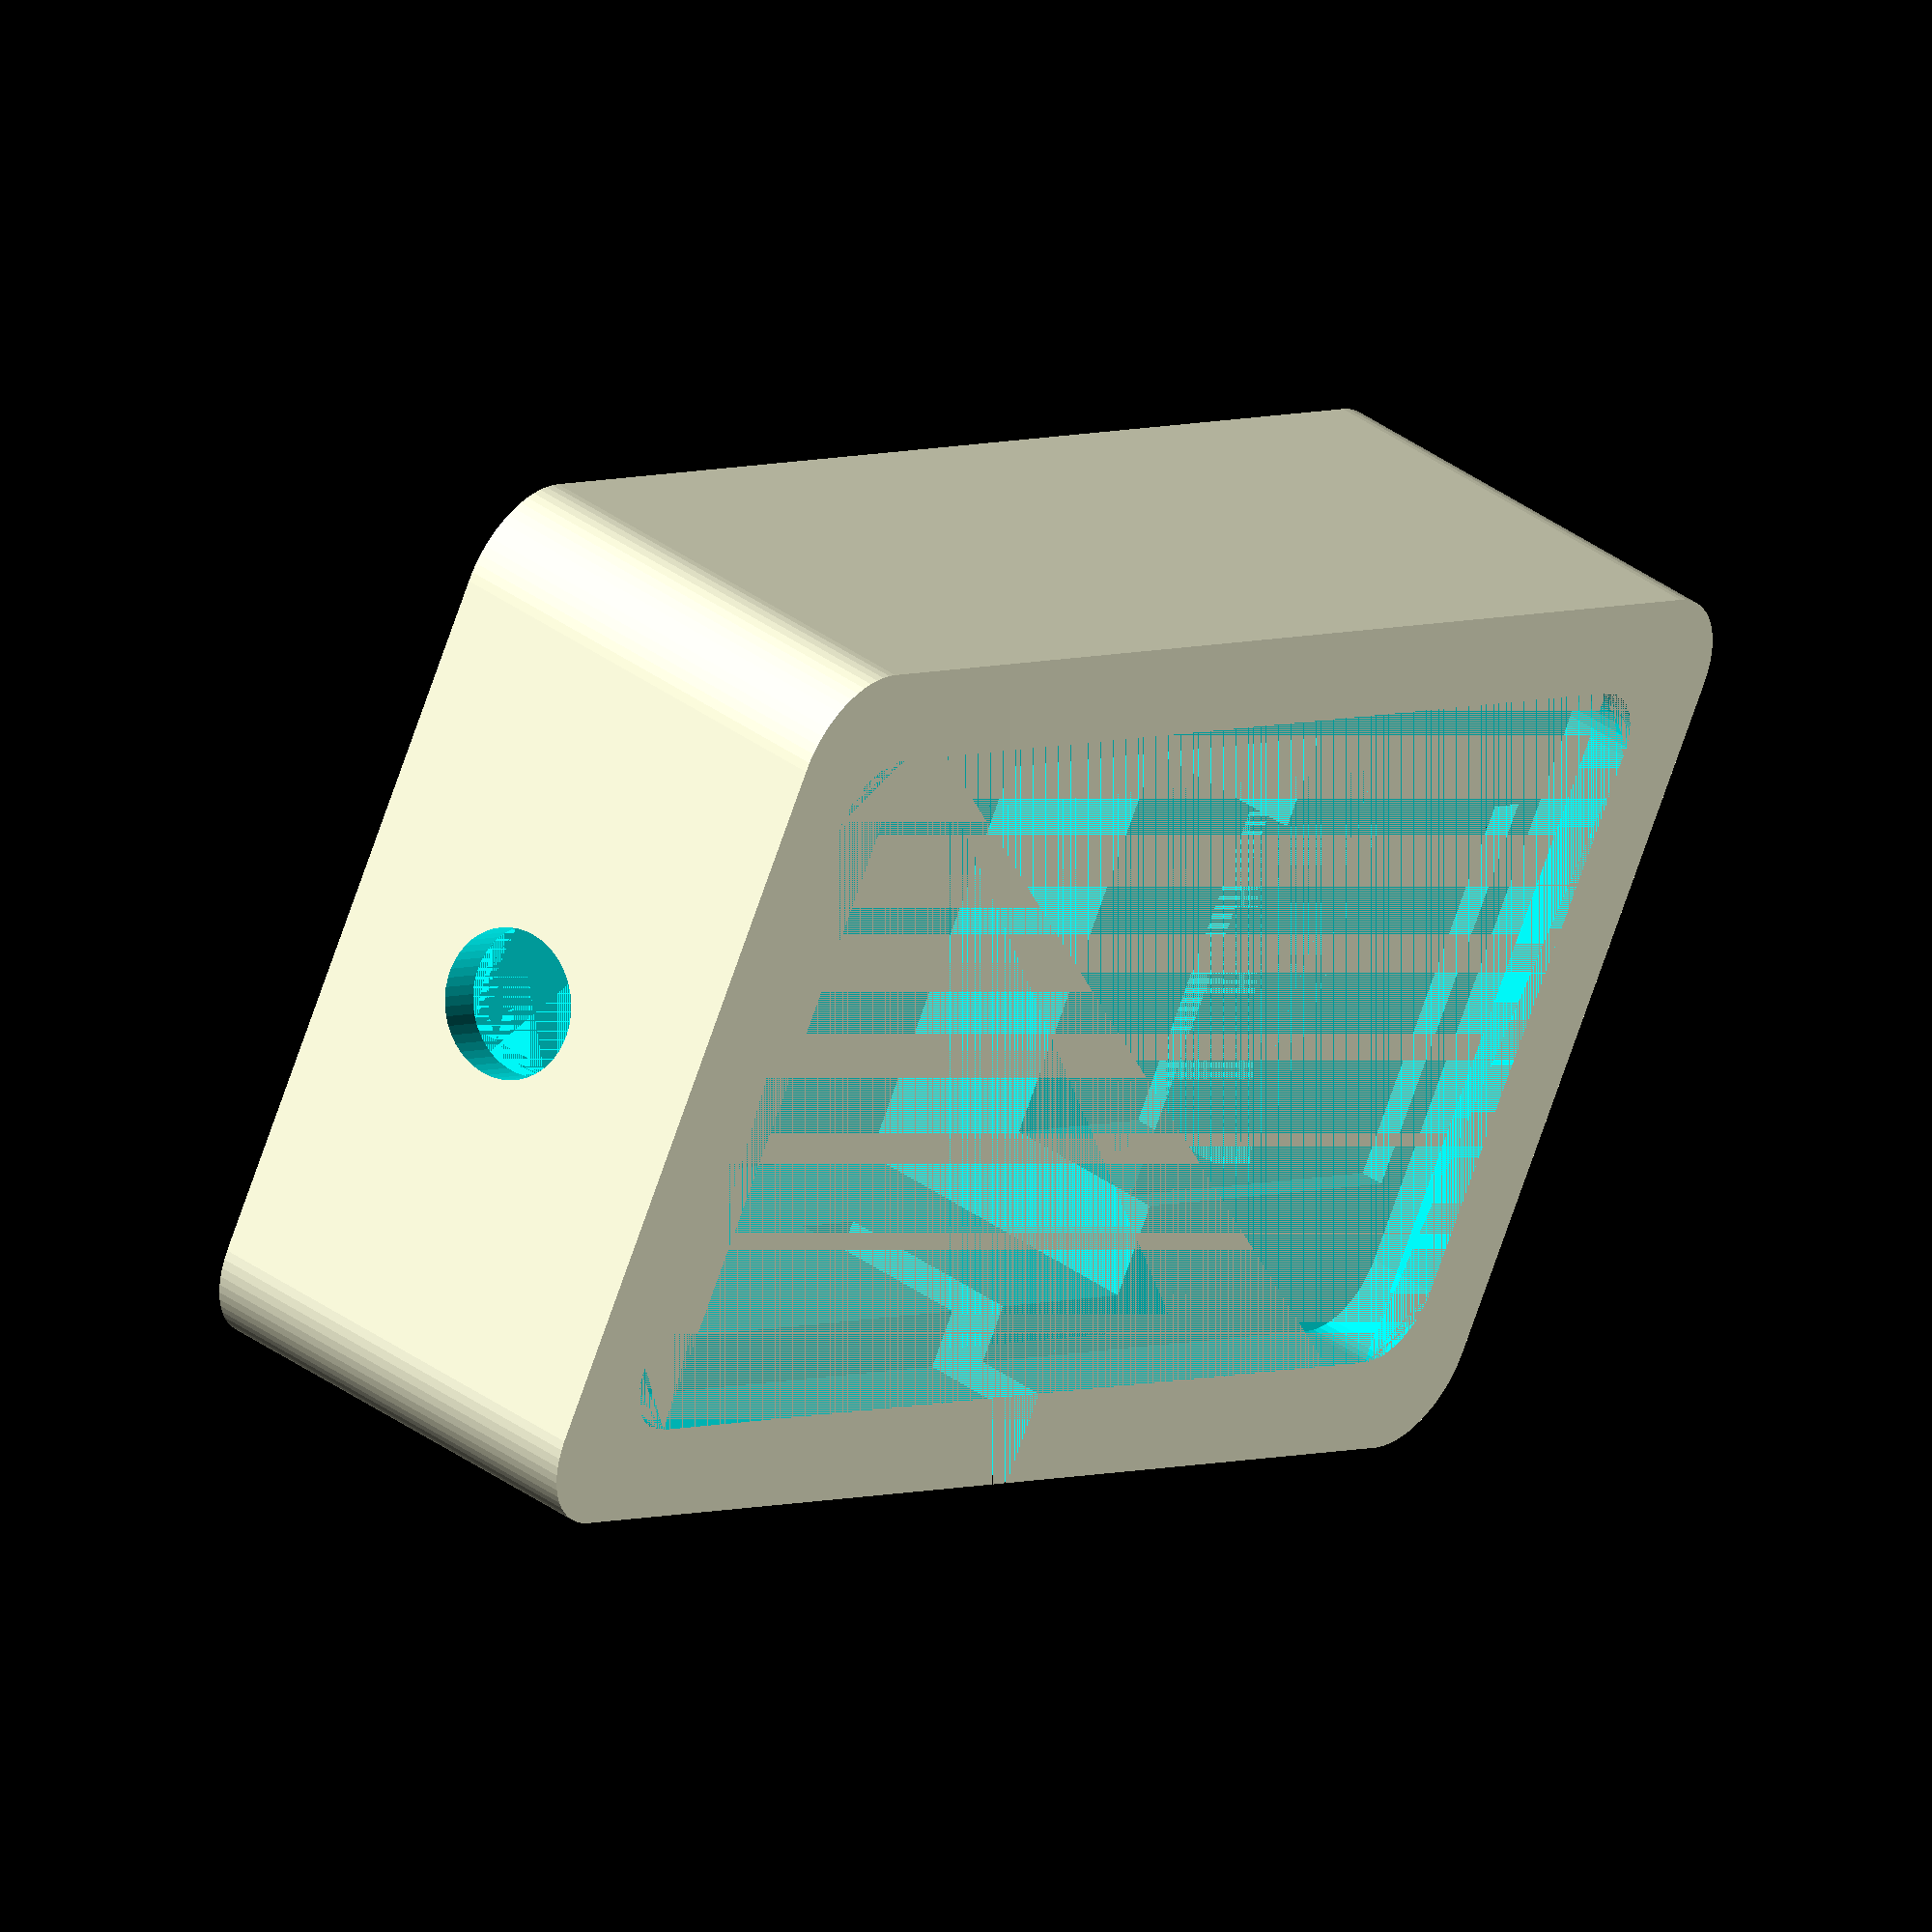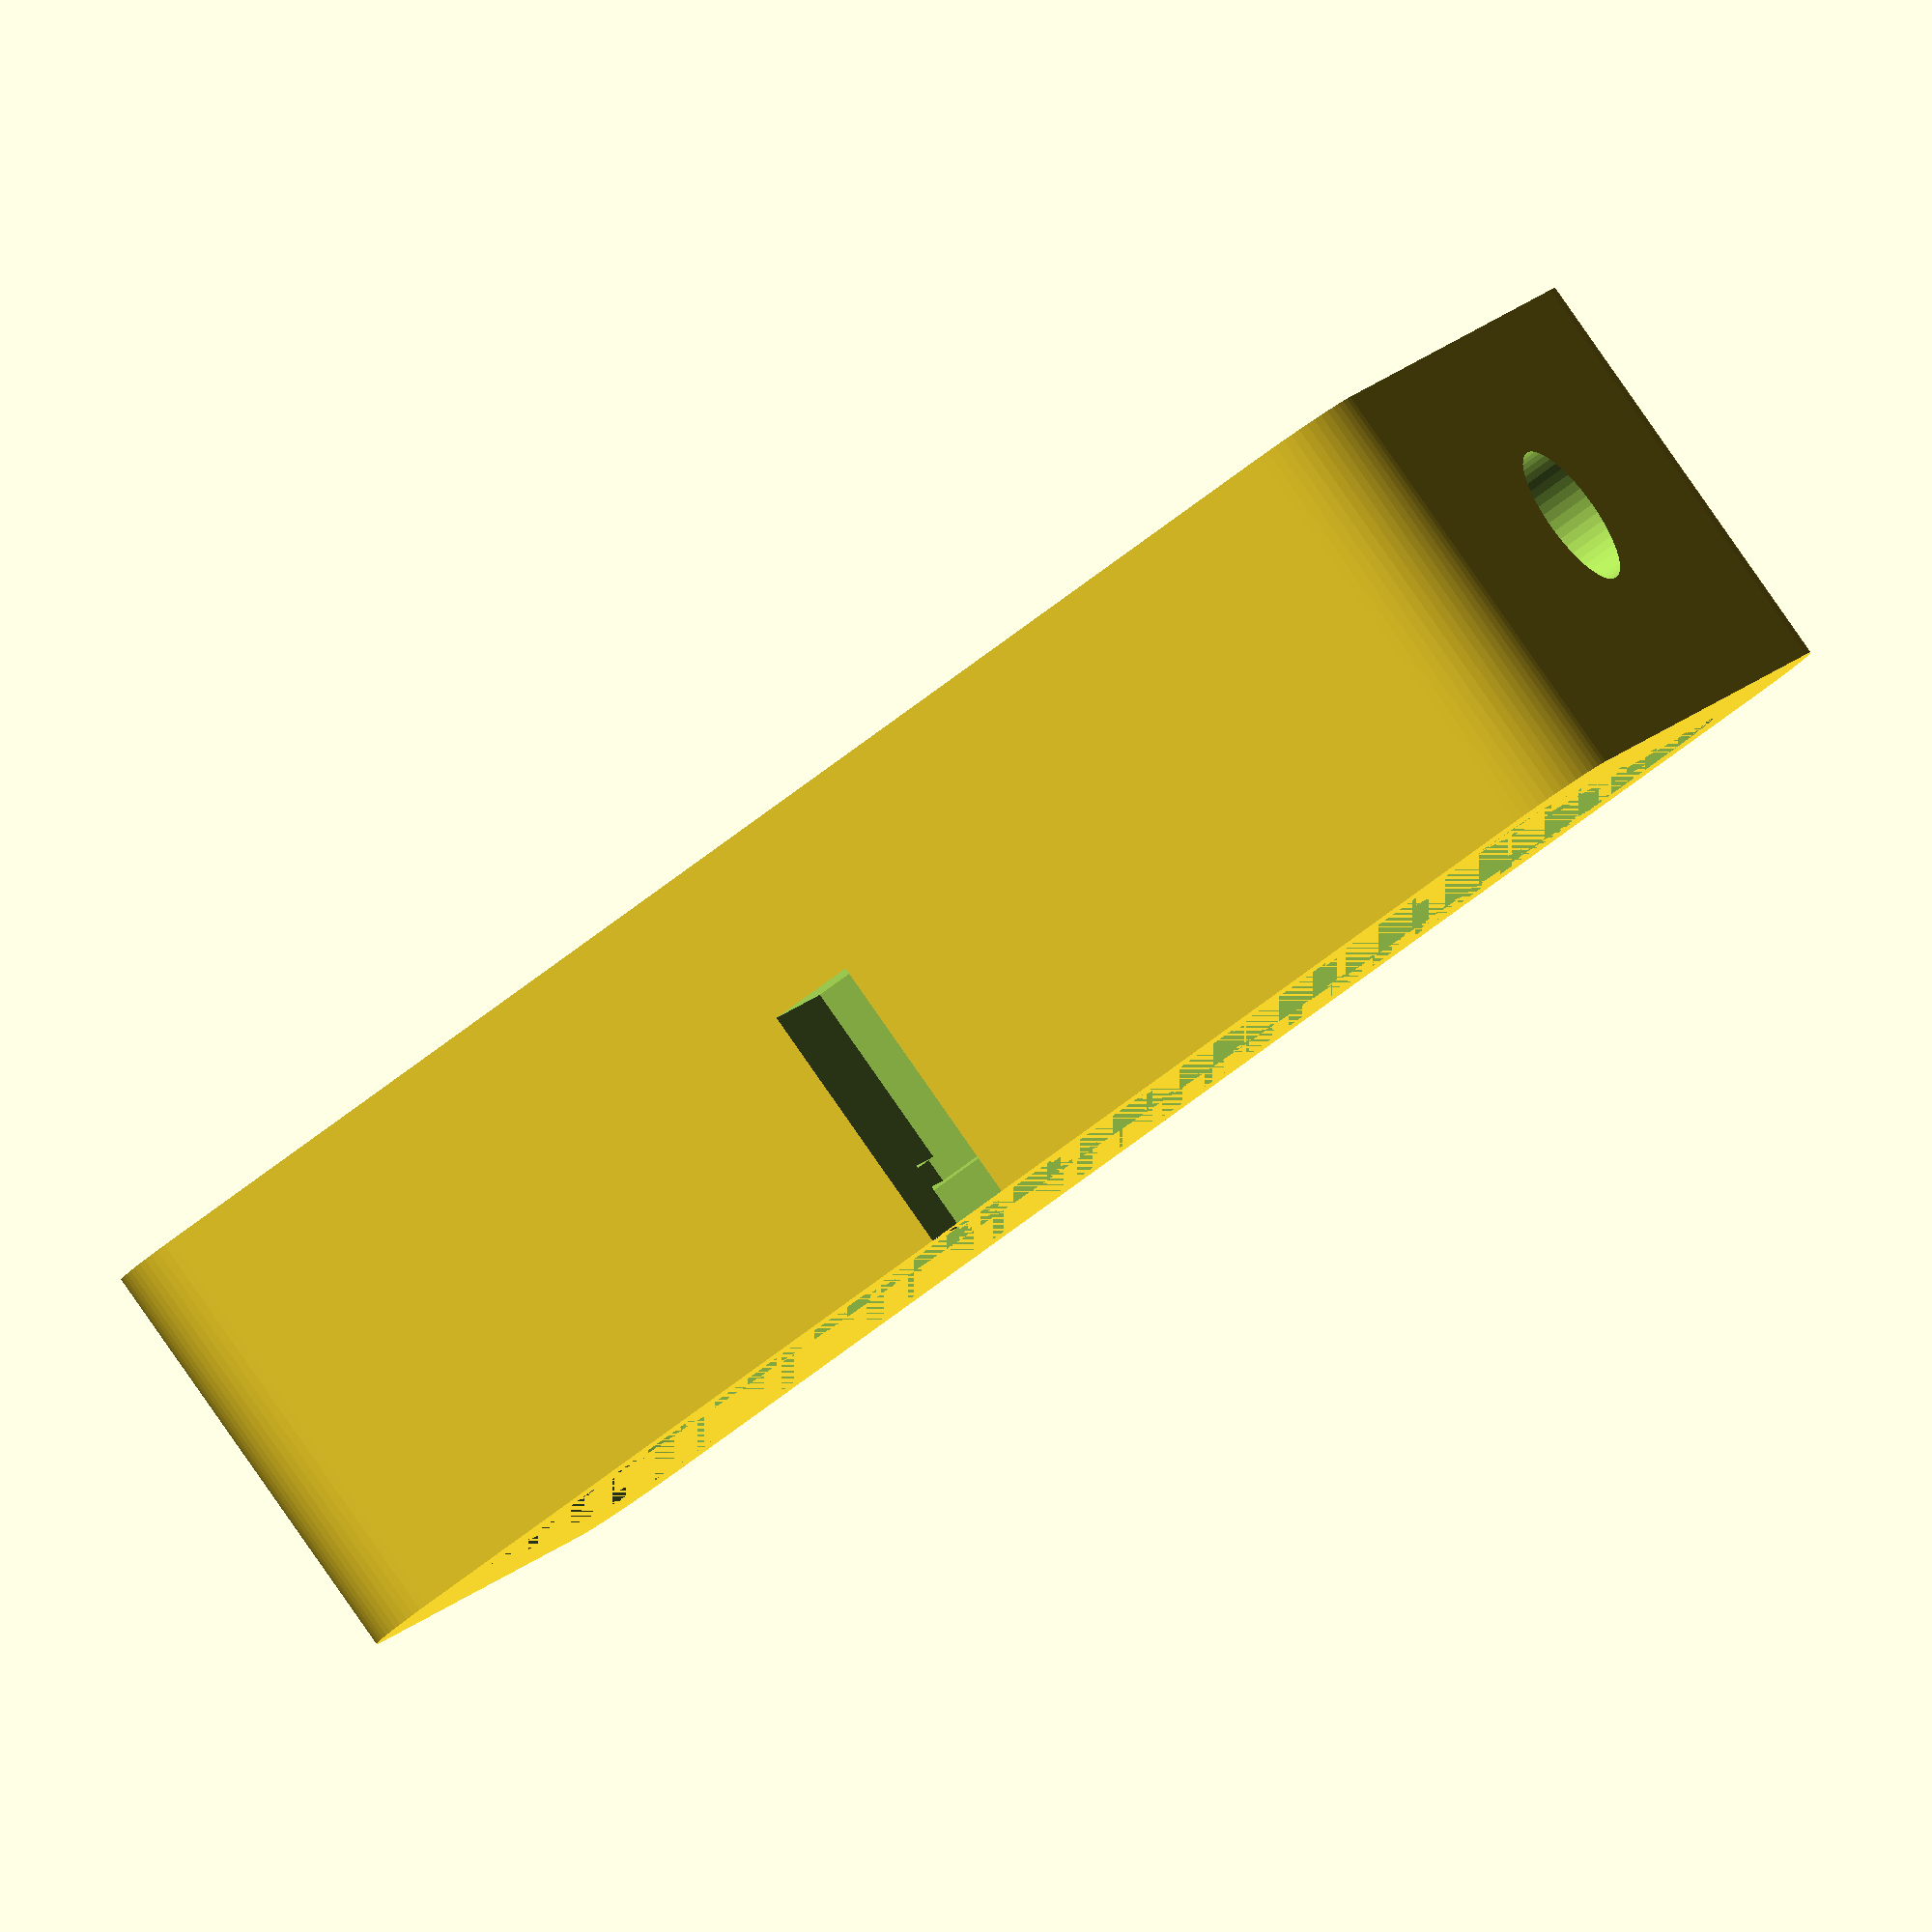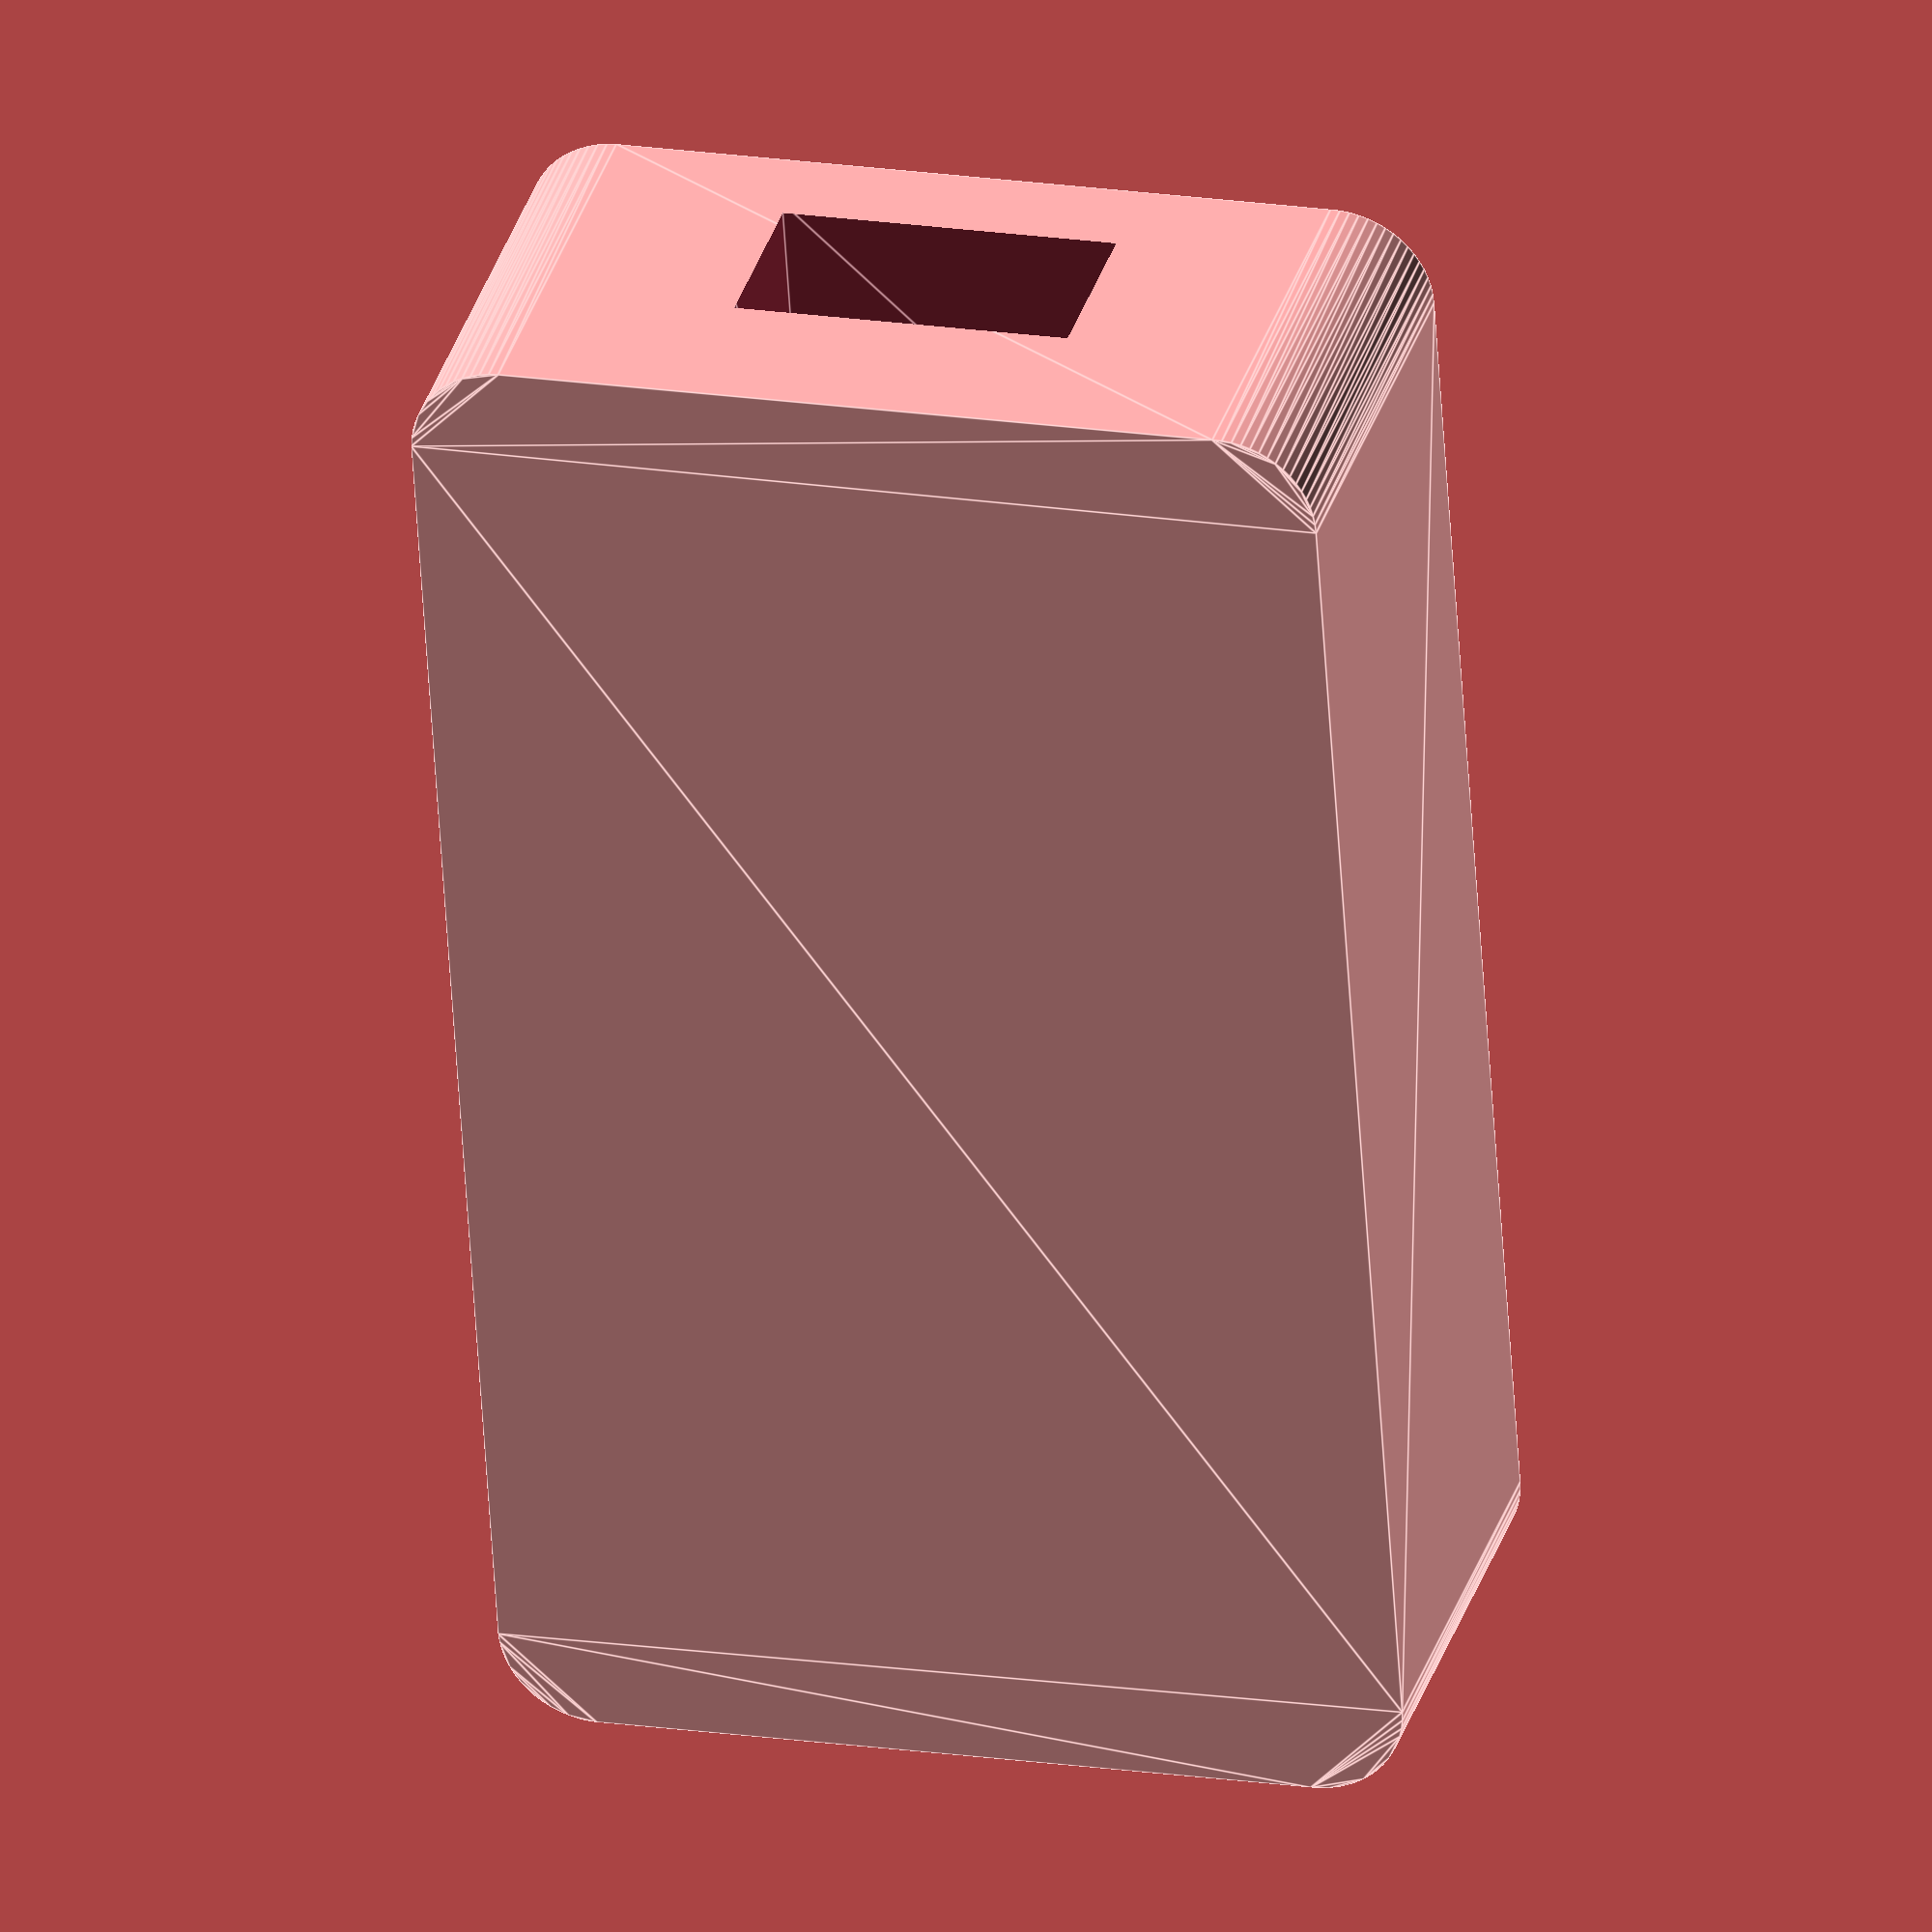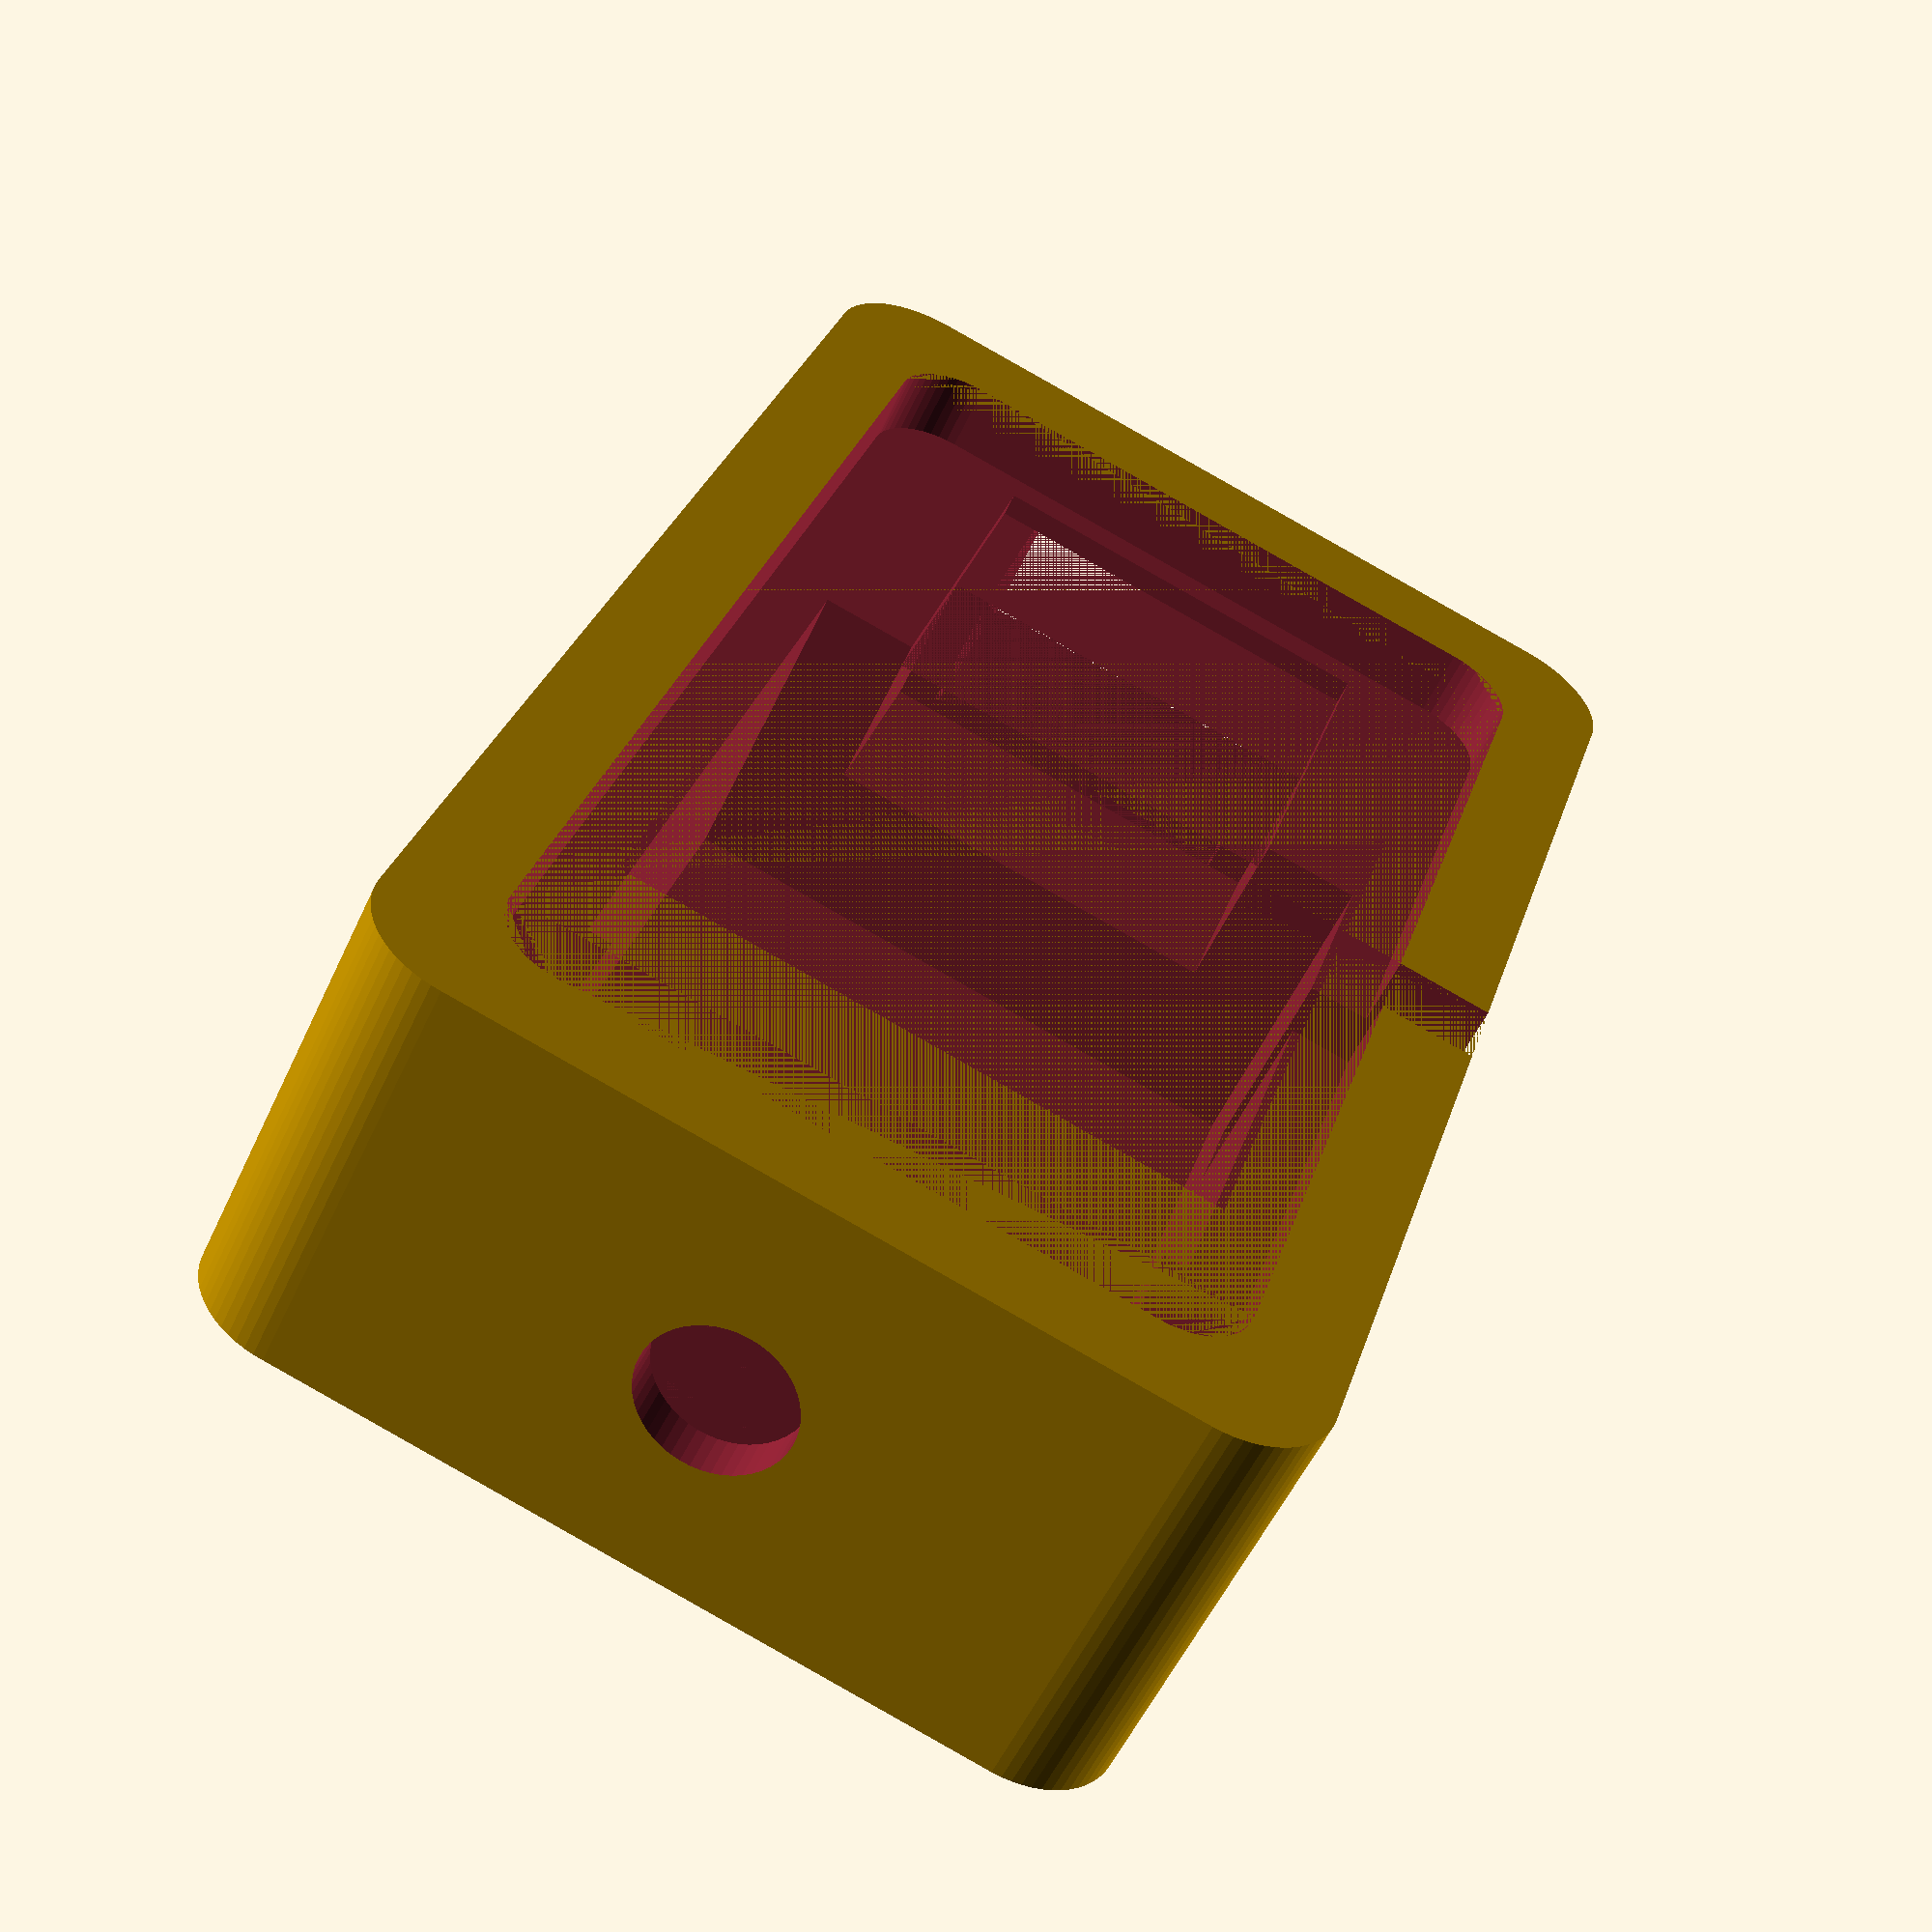
<openscad>
//$fn=60;
$fa=5;
$fs=.4;


difference(){
    body();
    center_cut();
    translate([0,-29,3+6.5]) rotate([90,0,0]) switch();
    translate([0,32-14,4]) usb_con();
}


module switch(){
    linear_extrude(height=1) circle(d=8);
    linear_extrude(height=9) circle(d=6.2);
    translate([0,0,-11]) linear_extrude(height=11) square([23,13.2],center=true);
}

module usb_con(){
    translate([0,0,-1.5]) linear_extrude(height=1.5) square([17,17],center=true);
    translate([0,7.5,0]) linear_extrude(height=7.4) square([14,23-9],center=true);
    translate([0,-4,0]) linear_extrude(height=6) square([17,9],center=true);
}
   
module body(){
    linear_extrude(height=18) hull(){
        translate([-15,28,0]) circle(d=8);
        translate([15,28,0]) circle(d=8);
        translate([-15,-28,0]) circle(d=8);
        translate([15,-28,0]) circle(d=8);
    }
}

module center_cut(){
    linear_extrude(height=3) hull(){
        translate([-12,25,0]) circle(d=6);
        translate([12,25,0]) circle(d=6);
        translate([-12,-25,0]) circle(d=6);
        translate([12,-25,0]) circle(d=6);
    }
    translate([-10,0,0]) linear_extrude(height=11) square([20,3.6],center=true);
    translate([0,-5,0]) linear_extrude(height=16.2) square([25,30],center=true);
}
</openscad>
<views>
elev=319.0 azim=240.1 roll=130.8 proj=o view=wireframe
elev=92.7 azim=289.2 roll=35.0 proj=o view=wireframe
elev=147.5 azim=176.3 roll=164.6 proj=o view=edges
elev=234.1 azim=163.0 roll=24.4 proj=p view=wireframe
</views>
